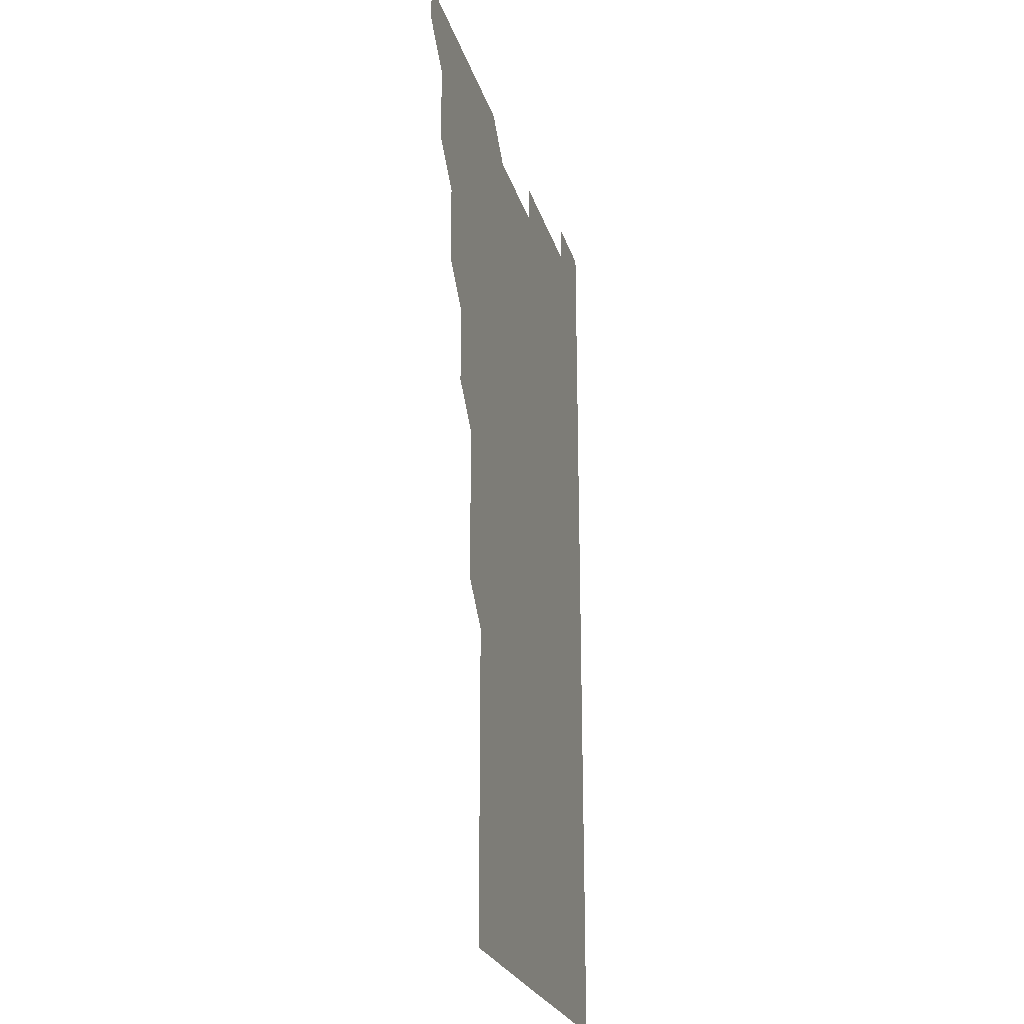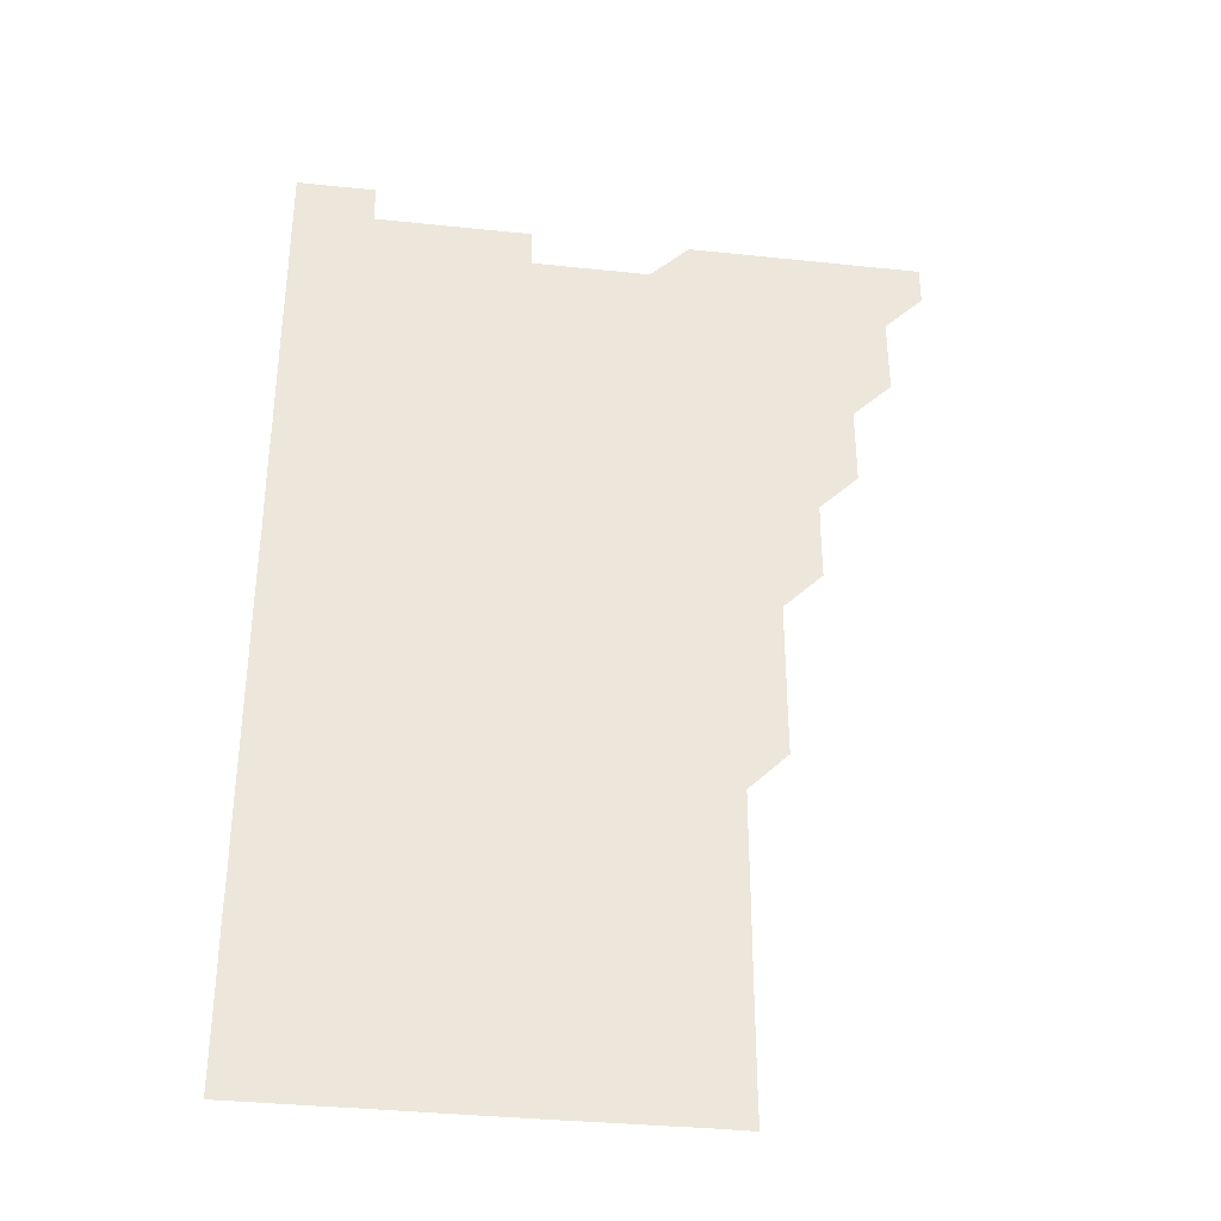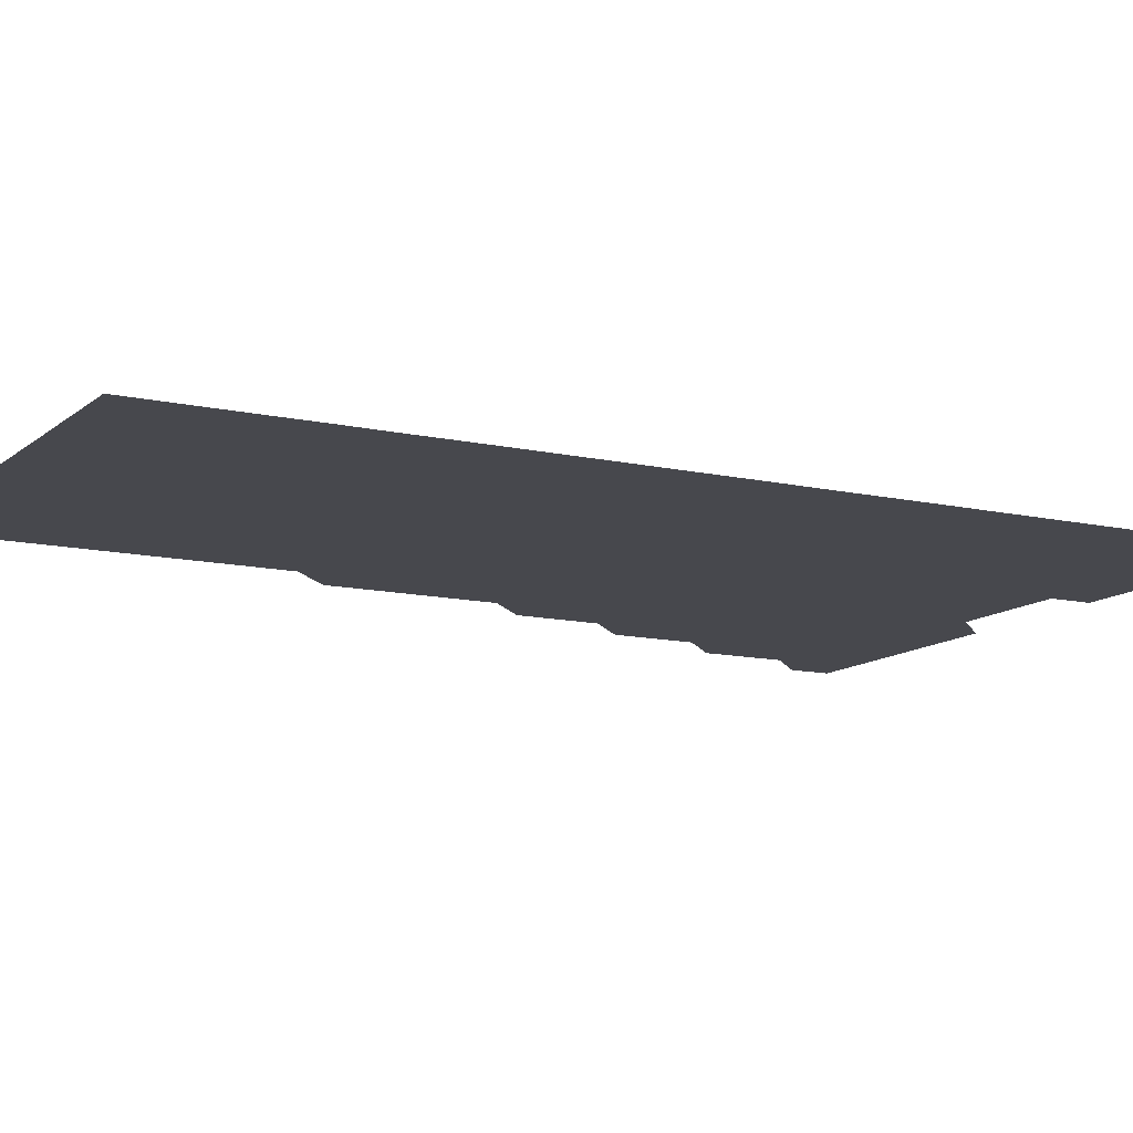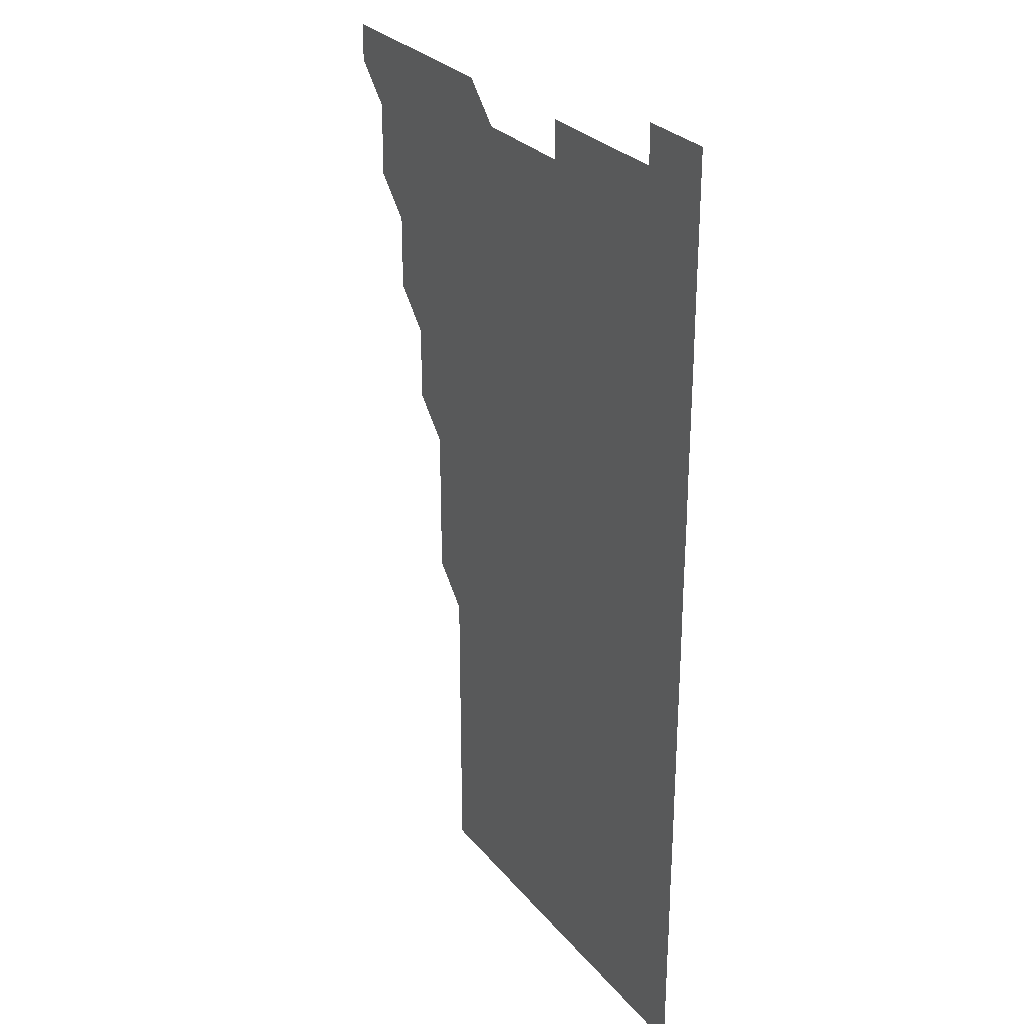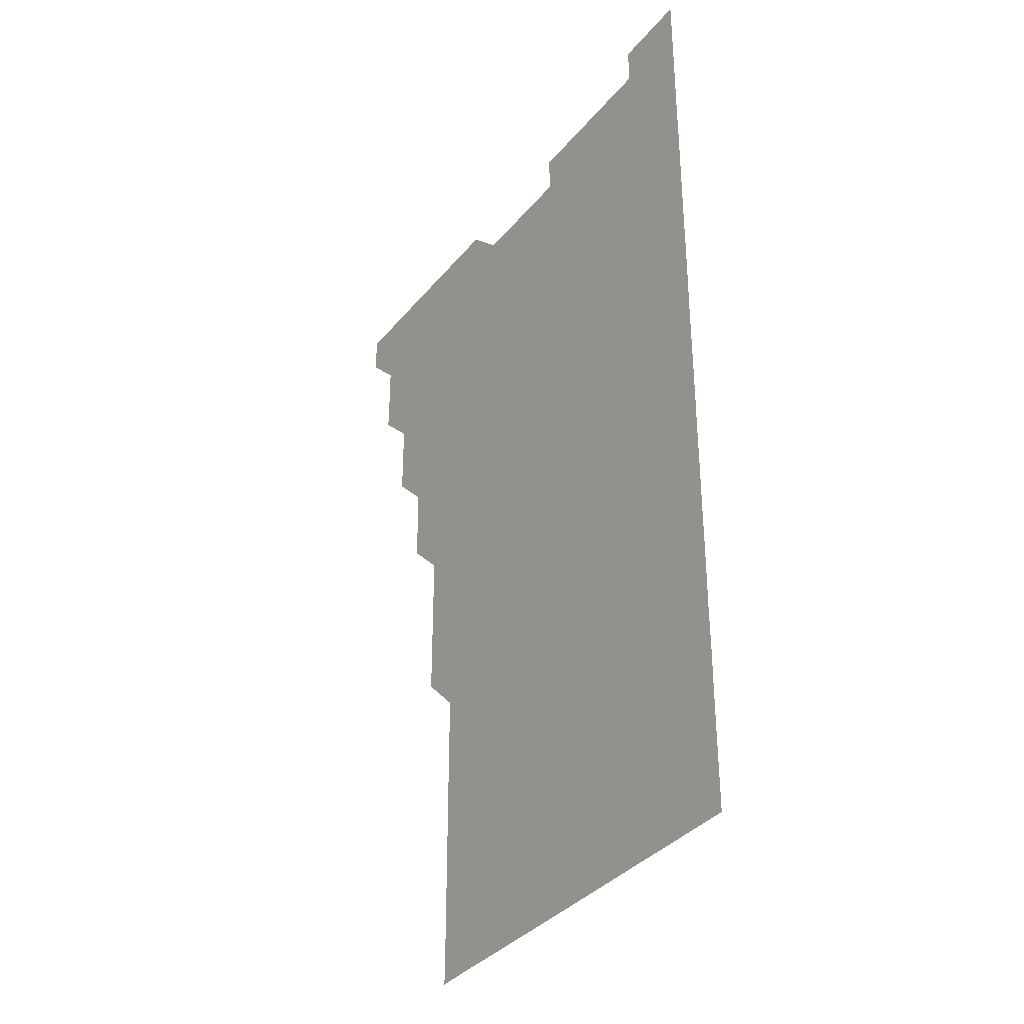
<metadata>
{"format":"obj","ext":"obj","renderer":"f3d","projection":"perspective","resolution":1024,"background":"white","views":[{"elev":-24.3,"azim":-74.9,"up":"+Y"},{"elev":-35.6,"azim":172.1,"up":"+Y"},{"elev":-11.9,"azim":61.5,"up":"+Z"},{"elev":27.9,"azim":59.2,"up":"+Y"},{"elev":-35.4,"azim":56.4,"up":"+Y"}]}
</metadata>
<code>
v 481 541 0
v 481 556 0
v 495.9 496 0
v 496 510.9 0
v 496 526 0
v 496 541 0
v 496 556 0
v 511 451 0
v 511 465.9 0
v 511 481 0
v 511.1 496.1 0
v 511 511 0
v 511 526 0
v 511 541 0
v 511 556 0
v 526 405.9 0
v 526 421 0
v 525.9 435.9 0
v 526.1 451 0
v 526 466 0
v 526 481 0
v 526 496 0
v 526 511 0
v 526 526 0
v 526 541 0
v 526 556 0
v 540.9 330.9 0
v 541 345.9 0
v 541 360.9 0
v 541 375.9 0
v 541 391 0
v 541 406 0
v 541 421 0
v 541.1 436.1 0
v 541 451 0
v 541 466 0
v 541 481 0
v 541 496 0
v 541 511 0
v 541 526 0
v 541 541 0
v 541 556 0
v 555.9 196 0
v 556.1 210.8 0
v 556 225.8 0
v 556.1 240.8 0
v 556.1 255.9 0
v 556 270.9 0
v 556 285.9 0
v 556 300.9 0
v 556 315.9 0
v 556 331 0
v 556 346 0
v 556 361 0
v 556 376 0
v 556 391 0
v 556 406 0
v 556 421 0
v 556 436 0
v 556.1 451.1 0
v 556 466 0
v 556 481 0
v 556.1 496 0
v 556 511 0
v 556 526 0
v 556 541 0
v 556 556.1 0
v 570.9 196.1 0
v 570.9 210.9 0
v 571.1 226.1 0
v 571 241.1 0
v 571 256 0
v 571 271 0
v 571 286 0
v 571 301 0
v 571 316.1 0
v 571 331.1 0
v 571 346 0
v 571 361 0
v 571 376 0
v 571 391 0
v 571 406 0
v 571 421 0
v 571 436 0
v 571 451 0
v 571 466 0
v 571 481 0
v 571 496 0
v 571 511 0
v 571 526 0
v 571 541 0
v 570.9 556 0
v 585.9 196 0
v 586 211.1 0
v 586.1 226.1 0
v 586 241 0
v 586.1 256.1 0
v 586 271 0
v 586 286 0
v 586 301.1 0
v 586 316 0
v 585.9 330.9 0
v 586 346.1 0
v 586 361 0
v 586 376 0
v 586 391 0
v 586 406 0
v 586 421 0
v 586 436 0
v 586 451 0
v 586 466 0
v 586 481 0
v 586 496 0
v 586 511 0
v 586 526 0
v 586 541 0
v 600.9 196 0
v 601.1 211 0
v 601 226 0
v 601 241 0
v 601 256 0
v 601 271 0
v 601 286 0
v 601 301 0
v 601 316 0
v 601 331.1 0
v 601 345.9 0
v 601 361 0
v 601 376 0
v 601 391.1 0
v 601 406 0
v 601 421 0
v 601 436 0
v 601 451 0
v 601 466 0
v 601 481 0
v 601 496 0
v 601 511 0
v 601 526 0
v 601 541 0
v 615.9 195.9 0
v 616 211.1 0
v 616 226.1 0
v 616 241 0
v 616 256 0
v 616 271 0
v 616 286 0
v 616 301 0
v 616 316.1 0
v 616 331 0
v 616 346 0
v 616 361 0
v 616 376 0
v 616 391 0
v 616 406 0
v 616 421 0
v 616 436 0
v 616 451 0
v 616 466 0
v 616 481 0
v 616 496 0
v 616 511 0
v 616 526 0
v 616 541 0
v 631 195.9 0
v 631 211 0
v 631 226 0
v 631 241 0
v 631 256 0
v 631 271 0
v 631 286 0
v 631 301 0
v 631 316 0
v 631 331 0
v 631 346 0
v 631 361 0
v 631 376 0
v 631 391 0
v 631 406 0
v 631 421 0
v 631 436 0
v 631 451 0
v 631 466 0
v 631 481 0
v 631 496 0
v 631 511 0
v 631 526 0
v 631 541 0
v 631 556 0
v 646 195.9 0
v 646 211.1 0
v 646 226.1 0
v 646 241 0
v 646 256.1 0
v 646 271 0
v 646 286 0
v 646 301.1 0
v 646 316 0
v 646 331 0
v 646 346 0
v 646 361 0
v 646 376 0
v 646 391 0
v 646 406 0
v 646 421 0
v 646 436 0
v 646 451 0
v 646 466 0
v 646 481 0
v 646 496 0
v 646 511 0
v 646 526 0
v 646 541 0
v 646 556 0
v 661 195.9 0
v 661 211.1 0
v 661 226 0
v 660.9 241.1 0
v 661.1 255.9 0
v 661 271 0
v 661 286 0
v 661 301 0
v 661 316 0
v 661 331 0
v 661 346 0
v 661 361 0
v 661 376 0
v 661 391 0
v 661 406 0
v 661 421 0
v 661 436 0
v 661 451 0
v 661 466 0
v 661 481 0
v 661 496 0
v 661 511 0
v 661 526 0
v 661 541 0
v 661 556 0
v 676.1 196 0
v 676 211 0
v 676 226.1 0
v 676 241 0
v 676 256 0
v 675.9 271.2 0
v 676 286 0
v 676 301.1 0
v 676 316 0
v 676 331 0
v 676 346 0
v 675.9 361.1 0
v 676 376 0
v 676 391 0
v 676 406 0
v 676 421 0
v 676 436 0
v 676 451 0
v 676 466 0
v 676 481 0
v 676 496 0
v 676 511 0
v 676 526 0
v 676 541 0
v 676 556 0
v 691.1 196 0
v 691 211 0
v 690.9 226.1 0
v 691 241 0
v 691 256.1 0
v 691 271 0
v 690.9 286.1 0
v 691 301 0
v 690.9 316.1 0
v 691 331 0
v 691 346 0
v 691 361 0
v 691 376 0
v 691 391 0
v 691 406 0
v 691 421 0
v 691 436 0
v 691 451 0
v 691 466 0
v 691 481 0
v 691 496 0
v 691 511 0
v 691 526 0
v 691 541 0
v 691 556 0
v 691 571 0
v 706.1 196 0
v 705.9 211.1 0
v 706 226 0
v 706 241 0
v 705.9 256.2 0
v 706 271 0
v 706 286 0
v 705.9 301.1 0
v 706 316 0
v 706 331 0
v 705.9 346 0
v 706 361 0
v 706 376 0
v 706 391 0
v 706 406 0
v 706 421.1 0
v 705.9 436.1 0
v 706 451 0
v 706 466 0
v 705.9 481.1 0
v 706 496 0
v 706 511 0
v 706 526 0
v 706 541 0
v 706 556 0
v 706 571 0
v 721 196 0
v 721 210.9 0
v 721 225.9 0
v 721 240.9 0
v 721.1 255.8 0
v 720.9 270.9 0
v 721 285.9 0
v 721.1 300.9 0
v 721 315.9 0
v 721.1 330.9 0
v 721 345.9 0
v 721 360.9 0
v 721.1 375.9 0
v 721 390.9 0
v 721 405.9 0
v 721 420.9 0
v 721.1 435.9 0
v 721 450.9 0
v 721 465.9 0
v 721 481 0
v 721.1 495.9 0
v 721 510.9 0
v 721 526 0
v 721 541 0
v 721 556 0
v 721 571 0
f 5 6 1
f 1 6 2
f 6 7 2
f 10 11 3
f 3 11 4
f 11 12 4
f 4 12 5
f 12 13 5
f 5 13 6
f 13 14 6
f 6 14 7
f 14 15 7
f 18 19 8
f 8 19 9
f 19 20 9
f 9 20 10
f 20 21 10
f 10 21 11
f 21 22 11
f 11 22 12
f 22 23 12
f 12 23 13
f 23 24 13
f 13 24 14
f 24 25 14
f 14 25 15
f 25 26 15
f 31 32 16
f 16 32 17
f 32 33 17
f 17 33 18
f 33 34 18
f 18 34 19
f 34 35 19
f 19 35 20
f 35 36 20
f 20 36 21
f 36 37 21
f 21 37 22
f 37 38 22
f 22 38 23
f 38 39 23
f 23 39 24
f 39 40 24
f 24 40 25
f 40 41 25
f 25 41 26
f 41 42 26
f 51 52 27
f 27 52 28
f 52 53 28
f 28 53 29
f 53 54 29
f 29 54 30
f 54 55 30
f 30 55 31
f 55 56 31
f 31 56 32
f 56 57 32
f 32 57 33
f 57 58 33
f 33 58 34
f 58 59 34
f 34 59 35
f 59 60 35
f 35 60 36
f 60 61 36
f 36 61 37
f 61 62 37
f 37 62 38
f 62 63 38
f 38 63 39
f 63 64 39
f 39 64 40
f 64 65 40
f 40 65 41
f 65 66 41
f 41 66 42
f 66 67 42
f 43 68 44
f 68 69 44
f 44 69 45
f 69 70 45
f 45 70 46
f 70 71 46
f 46 71 47
f 71 72 47
f 47 72 48
f 72 73 48
f 48 73 49
f 73 74 49
f 49 74 50
f 74 75 50
f 50 75 51
f 75 76 51
f 51 76 52
f 76 77 52
f 52 77 53
f 77 78 53
f 53 78 54
f 78 79 54
f 54 79 55
f 79 80 55
f 55 80 56
f 80 81 56
f 56 81 57
f 81 82 57
f 57 82 58
f 82 83 58
f 58 83 59
f 83 84 59
f 59 84 60
f 84 85 60
f 60 85 61
f 85 86 61
f 61 86 62
f 86 87 62
f 62 87 63
f 87 88 63
f 63 88 64
f 88 89 64
f 64 89 65
f 89 90 65
f 65 90 66
f 90 91 66
f 66 91 67
f 91 92 67
f 68 93 69
f 93 94 69
f 69 94 70
f 94 95 70
f 70 95 71
f 95 96 71
f 71 96 72
f 96 97 72
f 72 97 73
f 97 98 73
f 73 98 74
f 98 99 74
f 74 99 75
f 99 100 75
f 75 100 76
f 100 101 76
f 76 101 77
f 101 102 77
f 77 102 78
f 102 103 78
f 78 103 79
f 103 104 79
f 79 104 80
f 104 105 80
f 80 105 81
f 105 106 81
f 81 106 82
f 106 107 82
f 82 107 83
f 107 108 83
f 83 108 84
f 108 109 84
f 84 109 85
f 109 110 85
f 85 110 86
f 110 111 86
f 86 111 87
f 111 112 87
f 87 112 88
f 112 113 88
f 88 113 89
f 113 114 89
f 89 114 90
f 114 115 90
f 90 115 91
f 115 116 91
f 91 116 92
f 93 117 94
f 117 118 94
f 94 118 95
f 118 119 95
f 95 119 96
f 119 120 96
f 96 120 97
f 120 121 97
f 97 121 98
f 121 122 98
f 98 122 99
f 122 123 99
f 99 123 100
f 123 124 100
f 100 124 101
f 124 125 101
f 101 125 102
f 125 126 102
f 102 126 103
f 126 127 103
f 103 127 104
f 127 128 104
f 104 128 105
f 128 129 105
f 105 129 106
f 129 130 106
f 106 130 107
f 130 131 107
f 107 131 108
f 131 132 108
f 108 132 109
f 132 133 109
f 109 133 110
f 133 134 110
f 110 134 111
f 134 135 111
f 111 135 112
f 135 136 112
f 112 136 113
f 136 137 113
f 113 137 114
f 137 138 114
f 114 138 115
f 138 139 115
f 115 139 116
f 139 140 116
f 117 141 118
f 141 142 118
f 118 142 119
f 142 143 119
f 119 143 120
f 143 144 120
f 120 144 121
f 144 145 121
f 121 145 122
f 145 146 122
f 122 146 123
f 146 147 123
f 123 147 124
f 147 148 124
f 124 148 125
f 148 149 125
f 125 149 126
f 149 150 126
f 126 150 127
f 150 151 127
f 127 151 128
f 151 152 128
f 128 152 129
f 152 153 129
f 129 153 130
f 153 154 130
f 130 154 131
f 154 155 131
f 131 155 132
f 155 156 132
f 132 156 133
f 156 157 133
f 133 157 134
f 157 158 134
f 134 158 135
f 158 159 135
f 135 159 136
f 159 160 136
f 136 160 137
f 160 161 137
f 137 161 138
f 161 162 138
f 138 162 139
f 162 163 139
f 139 163 140
f 163 164 140
f 141 165 142
f 165 166 142
f 142 166 143
f 166 167 143
f 143 167 144
f 167 168 144
f 144 168 145
f 168 169 145
f 145 169 146
f 169 170 146
f 146 170 147
f 170 171 147
f 147 171 148
f 171 172 148
f 148 172 149
f 172 173 149
f 149 173 150
f 173 174 150
f 150 174 151
f 174 175 151
f 151 175 152
f 175 176 152
f 152 176 153
f 176 177 153
f 153 177 154
f 177 178 154
f 154 178 155
f 178 179 155
f 155 179 156
f 179 180 156
f 156 180 157
f 180 181 157
f 157 181 158
f 181 182 158
f 158 182 159
f 182 183 159
f 159 183 160
f 183 184 160
f 160 184 161
f 184 185 161
f 161 185 162
f 185 186 162
f 162 186 163
f 186 187 163
f 163 187 164
f 187 188 164
f 165 190 166
f 190 191 166
f 166 191 167
f 191 192 167
f 167 192 168
f 192 193 168
f 168 193 169
f 193 194 169
f 169 194 170
f 194 195 170
f 170 195 171
f 195 196 171
f 171 196 172
f 196 197 172
f 172 197 173
f 197 198 173
f 173 198 174
f 198 199 174
f 174 199 175
f 199 200 175
f 175 200 176
f 200 201 176
f 176 201 177
f 201 202 177
f 177 202 178
f 202 203 178
f 178 203 179
f 203 204 179
f 179 204 180
f 204 205 180
f 180 205 181
f 205 206 181
f 181 206 182
f 206 207 182
f 182 207 183
f 207 208 183
f 183 208 184
f 208 209 184
f 184 209 185
f 209 210 185
f 185 210 186
f 210 211 186
f 186 211 187
f 211 212 187
f 187 212 188
f 212 213 188
f 188 213 189
f 213 214 189
f 190 215 191
f 215 216 191
f 191 216 192
f 216 217 192
f 192 217 193
f 217 218 193
f 193 218 194
f 218 219 194
f 194 219 195
f 219 220 195
f 195 220 196
f 220 221 196
f 196 221 197
f 221 222 197
f 197 222 198
f 222 223 198
f 198 223 199
f 223 224 199
f 199 224 200
f 224 225 200
f 200 225 201
f 225 226 201
f 201 226 202
f 226 227 202
f 202 227 203
f 227 228 203
f 203 228 204
f 228 229 204
f 204 229 205
f 229 230 205
f 205 230 206
f 230 231 206
f 206 231 207
f 231 232 207
f 207 232 208
f 232 233 208
f 208 233 209
f 233 234 209
f 209 234 210
f 234 235 210
f 210 235 211
f 235 236 211
f 211 236 212
f 236 237 212
f 212 237 213
f 237 238 213
f 213 238 214
f 238 239 214
f 215 240 216
f 240 241 216
f 216 241 217
f 241 242 217
f 217 242 218
f 242 243 218
f 218 243 219
f 243 244 219
f 219 244 220
f 244 245 220
f 220 245 221
f 245 246 221
f 221 246 222
f 246 247 222
f 222 247 223
f 247 248 223
f 223 248 224
f 248 249 224
f 224 249 225
f 249 250 225
f 225 250 226
f 250 251 226
f 226 251 227
f 251 252 227
f 227 252 228
f 252 253 228
f 228 253 229
f 253 254 229
f 229 254 230
f 254 255 230
f 230 255 231
f 255 256 231
f 231 256 232
f 256 257 232
f 232 257 233
f 257 258 233
f 233 258 234
f 258 259 234
f 234 259 235
f 259 260 235
f 235 260 236
f 260 261 236
f 236 261 237
f 261 262 237
f 237 262 238
f 262 263 238
f 238 263 239
f 263 264 239
f 240 265 241
f 265 266 241
f 241 266 242
f 266 267 242
f 242 267 243
f 267 268 243
f 243 268 244
f 268 269 244
f 244 269 245
f 269 270 245
f 245 270 246
f 270 271 246
f 246 271 247
f 271 272 247
f 247 272 248
f 272 273 248
f 248 273 249
f 273 274 249
f 249 274 250
f 274 275 250
f 250 275 251
f 275 276 251
f 251 276 252
f 276 277 252
f 252 277 253
f 277 278 253
f 253 278 254
f 278 279 254
f 254 279 255
f 279 280 255
f 255 280 256
f 280 281 256
f 256 281 257
f 281 282 257
f 257 282 258
f 282 283 258
f 258 283 259
f 283 284 259
f 259 284 260
f 284 285 260
f 260 285 261
f 285 286 261
f 261 286 262
f 286 287 262
f 262 287 263
f 287 288 263
f 263 288 264
f 288 289 264
f 265 291 266
f 291 292 266
f 266 292 267
f 292 293 267
f 267 293 268
f 293 294 268
f 268 294 269
f 294 295 269
f 269 295 270
f 295 296 270
f 270 296 271
f 296 297 271
f 271 297 272
f 297 298 272
f 272 298 273
f 298 299 273
f 273 299 274
f 299 300 274
f 274 300 275
f 300 301 275
f 275 301 276
f 301 302 276
f 276 302 277
f 302 303 277
f 277 303 278
f 303 304 278
f 278 304 279
f 304 305 279
f 279 305 280
f 305 306 280
f 280 306 281
f 306 307 281
f 281 307 282
f 307 308 282
f 282 308 283
f 308 309 283
f 283 309 284
f 309 310 284
f 284 310 285
f 310 311 285
f 285 311 286
f 311 312 286
f 286 312 287
f 312 313 287
f 287 313 288
f 313 314 288
f 288 314 289
f 314 315 289
f 289 315 290
f 315 316 290
f 291 317 292
f 317 318 292
f 292 318 293
f 318 319 293
f 293 319 294
f 319 320 294
f 294 320 295
f 320 321 295
f 295 321 296
f 321 322 296
f 296 322 297
f 322 323 297
f 297 323 298
f 323 324 298
f 298 324 299
f 324 325 299
f 299 325 300
f 325 326 300
f 300 326 301
f 326 327 301
f 301 327 302
f 327 328 302
f 302 328 303
f 328 329 303
f 303 329 304
f 329 330 304
f 304 330 305
f 330 331 305
f 305 331 306
f 331 332 306
f 306 332 307
f 332 333 307
f 307 333 308
f 333 334 308
f 308 334 309
f 334 335 309
f 309 335 310
f 335 336 310
f 310 336 311
f 336 337 311
f 311 337 312
f 337 338 312
f 312 338 313
f 338 339 313
f 313 339 314
f 339 340 314
f 314 340 315
f 340 341 315
f 315 341 316
f 341 342 316

</code>
